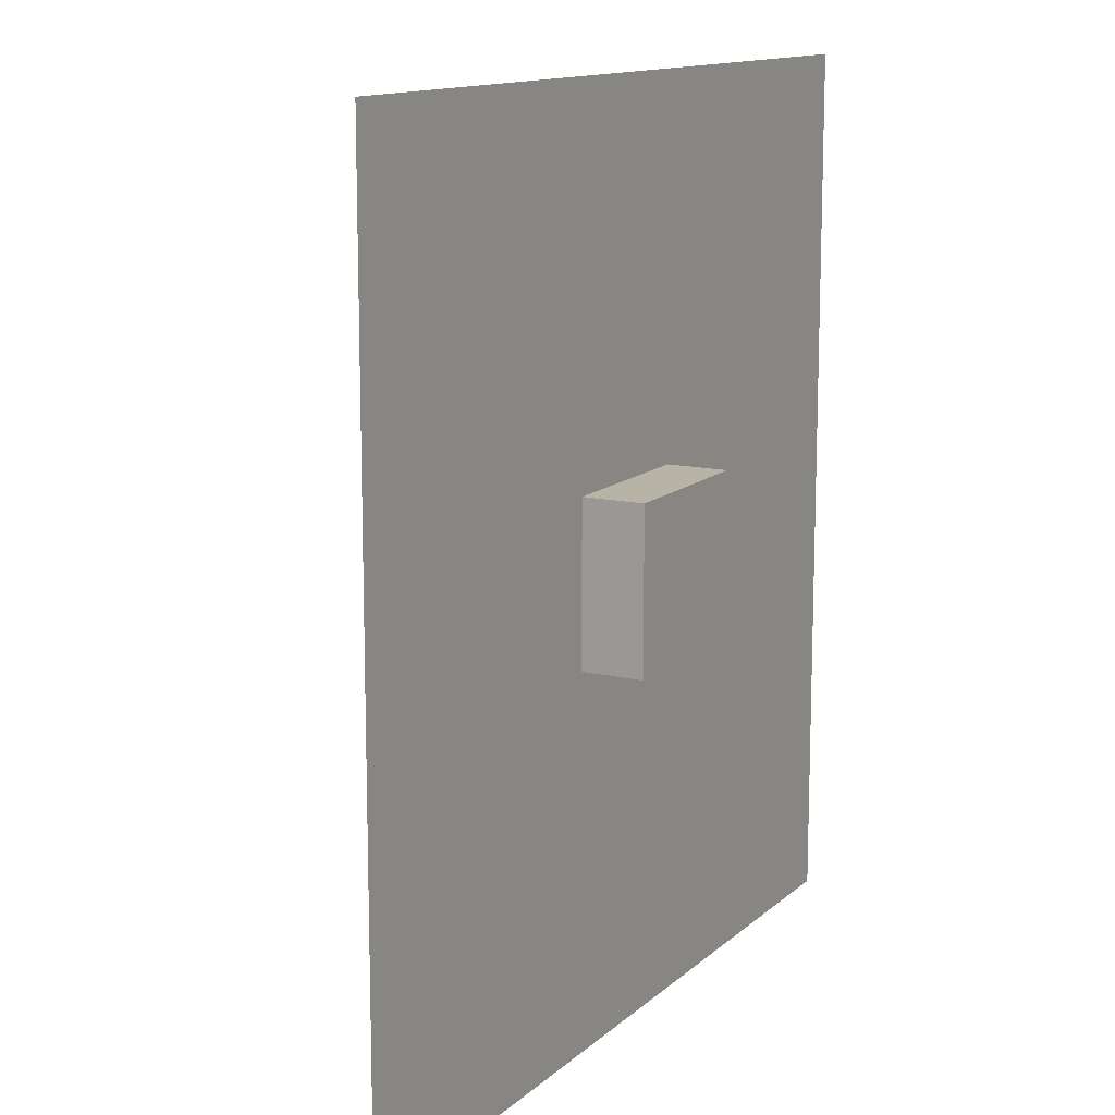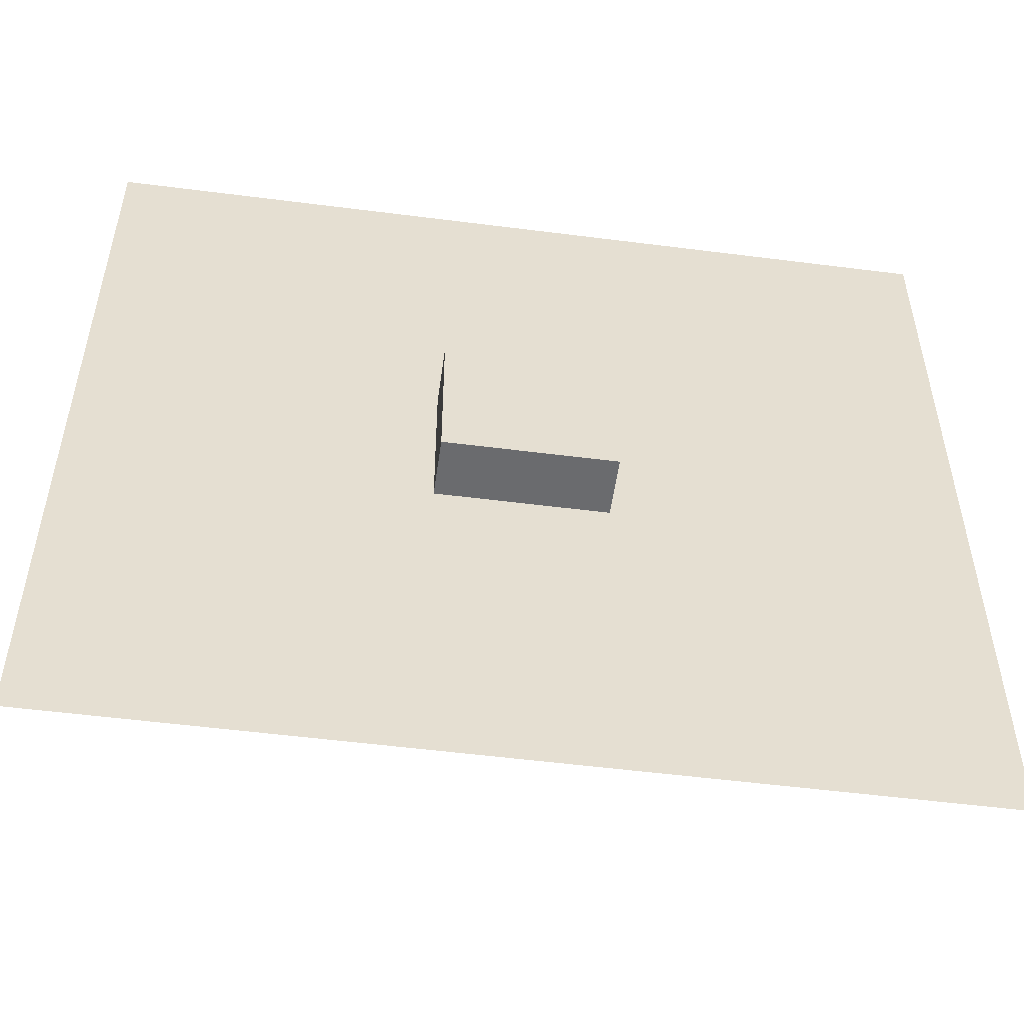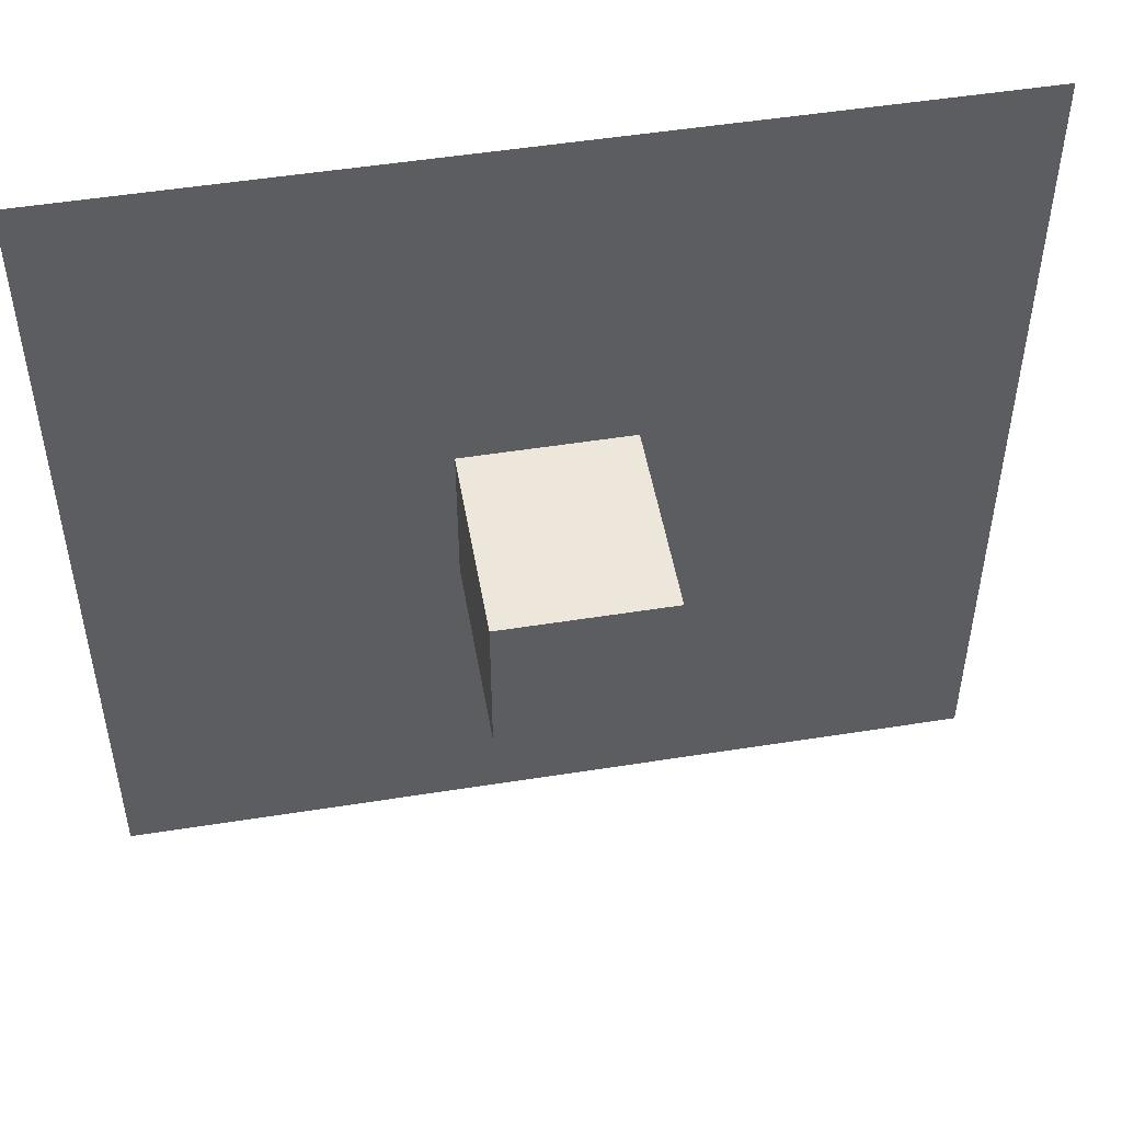
<metadata>
{"format":"obj","ext":"obj","renderer":"f3d","projection":"perspective","resolution":1024,"background":"white","views":[{"elev":12.9,"azim":-61.7,"up":"+Z"},{"elev":-53.3,"azim":-7.8,"up":"+Z"},{"elev":50.5,"azim":170.1,"up":"+Z"}]}
</metadata>
<code>
o Cube
v 1.174 2.776 -1.092
v 1.174 -0.8393 -1.092
v 1.174 2.776 1.092
v 1.174 -0.8393 1.092
v -1.174 2.776 -1.092
v -1.174 -0.8393 -1.092
v -1.174 2.776 1.092
v -1.174 -0.8393 1.092
f 1 5 7 3
f 4 3 7 8
f 8 7 5 6
f 6 2 4 8
f 2 1 3 4
f 6 5 1 2
o Plane
v -6.084 -1e-06 6.084
v 6.084 -1e-06 6.084
v 6.084 1e-06 -6.084
v -6.084 1e-06 -6.084
f 9 10 11 12
o Cube.001
v -0.1594 -0.08164 0.1707
v -0.1359 -0.02092 0.3326
v -0.2657 -0.0233 0.275
v -0.2919 -0.07858 0.1324
v -0.1712 0.4796 0.2012
v -0.2972 0.4622 0.1863
v -0.2576 0.4238 0.3187
v -0.1542 0.4141 0.3826
v 0.2819 0.3852 0.2827
v 0.2042 0.4857 0.2599
v 0.1122 0.3725 0.4362
v 0.2365 0.2444 0.411
v -0.2386 0.2682 0.4012
v -0.3237 0.3189 0.351
v -0.4343 0.3306 -0.2016
v -0.3425 0.4491 -0.2066
v -0.1722 0.4258 -0.4269
v -0.2462 0.3341 -0.4125
v -0.1897 0.05377 -0.3236
v -0.0812 -0.02175 -0.2023
v -0.1749 -0.04123 -0.2408
v -0.2686 0.02688 -0.2926
v -0.09085 -0.07924 -0.1719
v -0.1203 -0.09885 -0.01077
v -0.2765 -0.09163 -0.03413
v -0.2178 -0.07907 -0.1548
v 0.1384 -0.1025 -0.1895
v 0.1213 -0.1126 -0.032
v -0.003988 -0.1128 -0.01736
v 0.04365 -0.06799 -0.1534
v 0.09686 -0.1075 0.1536
v 0.06153 -0.05103 0.3432
v -0.03904 -0.0413 0.3541
v -0.02684 -0.09896 0.1717
v 0.08658 0.4945 0.2489
v -0.05001 0.4907 0.1818
v -0.08711 0.4157 0.4985
v -0.01649 0.3978 0.5175
v 0.2025 0.4809 -0.2065
v 0.01591 0.4604 -0.2865
v 0.01165 0.4875 -0.07311
v 0.1545 0.4878 -0.08379
v -0.1375 0.4653 -0.2563
v -0.2973 0.4701 0.002823
v -0.1524 0.4847 -0.003249
v 0.3404 0.06845 0.2152
v 0.3201 0.2275 0.2906
v 0.2918 0.1724 0.3981
v 0.2563 0.06619 0.3783
v 0.3344 0.04595 -0.2467
v 0.3201 0.2165 -0.1987
v 0.2968 0.2498 0.04871
v 0.3205 0.08697 -0.01841
v 0.3596 0.3236 -0.2037
v 0.3112 0.4389 -0.1713
v 0.2464 0.4497 0.0138
v 0.2654 0.3854 0.05691
v -0.1785 0.06877 0.3881
v -0.2636 0.1453 0.3716
v -0.4163 0.163 0.246
v -0.3969 0.03978 0.2221
v 0.1248 0.05535 0.4032
v 0.1685 0.1587 0.4174
v 0.06569 0.1633 0.3934
v -0.03413 0.05652 0.4337
v 0.1324 0.2494 0.4064
v -0.01689 0.2352 0.4617
v -0.3401 -0.02839 -0.2328
v -0.4445 0.1153 -0.2088
v -0.2995 0.1737 -0.3266
v -0.3916 0.01209 0.1405
v -0.4159 0.1669 0.1323
v -0.4165 0.155 -0.01845
v -0.3911 -0.05548 -0.07365
v -0.3623 0.3669 0.2152
v -0.3746 0.3854 0.01306
v -0.06648 0.3307 -0.4947
v -0.1959 0.1795 -0.4041
v 0.2026 0.3067 -0.4405
v 0.1405 0.1621 -0.4312
v -0.05047 0.1215 -0.4427
v 0.0387 0.3027 -0.5279
v 0.1295 0.04137 -0.3453
v 0.1185 -0.05153 -0.2959
v 0.01699 -0.02623 -0.2258
v -0.0456 0.02198 -0.3555
v 0.2266 -0.0421 -0.3106
v 0.2632 -0.06871 -0.1838
v 0.2641 -0.05685 -0.04264
v 0.2548 -0.04562 0.1355
v 0.186 -0.02743 0.3074
v 0.3293 0.3909 -0.2949
v 0.1946 0.4048 -0.3745
v 0.02659 0.4065 -0.4567
v -0.0442 0.4138 -0.519
v 0.2731 0.06317 -0.371
v 0.3032 0.1942 -0.352
v 0.35 0.2913 -0.3405
f 13 14 15 16
f 17 18 19 20
f 21 22 23 24
f 25 20 19 26
f 27 28 29 30
f 31 32 33 34
f 35 36 37 38
f 39 40 41 42
f 43 44 45 46
f 47 48 49 50
f 51 52 53 54
f 55 28 56 57
f 58 59 60 61
f 62 63 64 65
f 66 67 68 69
f 70 71 72 73
f 74 75 76 77
f 78 50 49 79
f 80 81 82 34
f 83 84 85 86
f 87 18 56 88
f 89 90 82 30
f 91 92 93 94
f 95 96 97 98
f 36 13 16 37
f 41 46 13 36
f 46 45 14 13
f 48 17 20 49
f 53 57 17 48
f 57 56 18 17
f 59 21 24 60
f 64 69 21 59
f 69 68 22 21
f 71 25 26 72
f 76 79 25 71
f 79 49 20 25
f 81 27 30 82
f 85 88 27 81
f 88 56 28 27
f 90 31 34 82
f 93 98 31 90
f 98 97 32 31
f 32 35 38 33
f 97 42 35 32
f 42 41 36 35
f 96 39 42 97
f 99 100 39 96
f 100 101 40 39
f 40 43 46 41
f 101 102 43 40
f 102 103 44 43
f 22 47 50 23
f 68 54 47 22
f 54 53 48 47
f 67 51 54 68
f 104 105 51 67
f 105 106 52 51
f 52 55 57 53
f 106 107 55 52
f 107 29 28 55
f 102 58 61 103
f 101 65 58 102
f 65 64 59 58
f 100 62 65 101
f 99 108 62 100
f 108 109 63 62
f 63 66 69 64
f 109 110 66 63
f 110 104 67 66
f 14 70 73 15
f 45 77 70 14
f 77 76 71 70
f 44 74 77 45
f 103 61 74 44
f 61 60 75 74
f 75 78 79 76
f 60 24 78 75
f 24 23 50 78
f 38 80 34 33
f 37 86 80 38
f 86 85 81 80
f 16 83 86 37
f 15 73 83 16
f 73 72 84 83
f 84 87 88 85
f 72 26 87 84
f 26 19 18 87
f 107 89 30 29
f 106 94 89 107
f 94 93 90 89
f 105 91 94 106
f 104 110 91 105
f 110 109 92 91
f 92 95 98 93
f 109 108 95 92
f 108 99 96 95
o Mball
v -0.1618 0.8594 -0.2572
v -0.07552 0.9519 -0.2572
v -0.1232 0.9519 -0.4123
v -0.1505 0.8594 -0.4123
v -0.06073 0.9609 -0.2572
v -0.06073 1.008 -0.4123
v 0.04154 0.9527 -0.2572
v 0.04154 1.007 -0.4123
v 0.04154 0.9519 -0.4754
v -0.06073 0.9519 -0.4767
v -0.06073 0.9519 -0.248
v 0.04154 0.9519 -0.2565
v 0.04154 0.8594 -0.2045
v -0.06073 0.886 -0.102
v 0.0237 0.8594 -0.102
v -0.06073 0.886 0.05321
v 0.0237 0.8594 0.05321
v 0.04154 0.8503 0.05321
v 0.04154 0.8503 -0.102
v 0.1338 0.7669 0.05321
v 0.1338 0.7669 -0.102
v 0.1438 0.7508 0.05321
v 0.1438 0.7508 -0.102
v 0.1438 0.6744 -0.2301
v 0.1338 0.6744 -0.2572
v 0.09298 0.7669 -0.2572
v 0.1438 0.5819 -0.2301
v 0.1338 0.5819 -0.2572
v 0.1438 0.5055 -0.102
v 0.1338 0.4894 -0.102
v 0.08651 0.4894 -0.2572
v 0.04154 0.4894 -0.3254
v 0.04154 0.5819 -0.3971
v 0.04154 0.4293 -0.4123
v 0.04154 0.3969 -0.3535
v 0.06577 0.3969 -0.4123
v 0.04154 0.4487 -0.2572
v 0.04154 0.3437 -0.4123
v 0.04154 0.3264 -0.5675
v 0.0873 0.3969 -0.5675
v -0.06073 0.3363 -0.4123
v -0.06073 0.3316 -0.5675
v -0.1055 0.3969 -0.4123
v -0.09713 0.3969 -0.5675
v -0.08167 0.3969 -0.7227
v -0.06073 0.3398 -0.7227
v -0.06073 0.4338 -0.5675
v -0.06073 0.4224 -0.7227
v -0.06403 0.3969 -0.8779
v -0.06073 0.362 -0.8779
v -0.06073 0.3969 -0.8874
v 0.04154 0.3237 -0.8779
v 0.04154 0.3969 -0.9845
v 0.1058 0.3969 -0.8779
v 0.04154 0.4379 -0.8779
v -0.06073 0.3969 -0.2877
v -0.06073 0.4447 -0.4123
v -0.06073 0.4032 -0.2572
v -0.163 0.406 -0.2572
v -0.163 0.4894 -0.3971
v -0.06073 0.4894 -0.3971
v -0.06073 0.5055 -0.4123
v -0.163 0.5055 -0.4123
v -0.163 0.5819 -0.457
v -0.06073 0.5819 -0.457
v -0.163 0.6744 -0.457
v -0.06073 0.6744 -0.457
v -0.163 0.7528 -0.4123
v -0.1514 0.7669 -0.4123
v -0.06073 0.7669 -0.4625
v -0.163 0.7669 -0.4024
v -0.2474 0.6744 -0.4123
v -0.2653 0.6744 -0.3971
v -0.2653 0.7669 -0.3254
v -0.2653 0.5819 -0.3971
v -0.2474 0.5819 -0.4123
v -0.3575 0.5819 -0.2572
v -0.3575 0.6744 -0.2572
v -0.3675 0.5819 -0.2301
v -0.3675 0.6744 -0.2301
v -0.3675 0.7508 -0.102
v -0.3575 0.7669 -0.102
v -0.3102 0.7669 -0.2572
v -0.3675 0.7508 0.05321
v -0.3575 0.7669 0.05321
v -0.2653 0.8503 0.05321
v -0.2653 0.8503 -0.102
v -0.2474 0.8594 0.05321
v -0.2474 0.8594 -0.102
v -0.163 0.886 0.05321
v -0.163 0.886 -0.102
v -0.163 0.8594 0.1813
v -0.06073 0.861 0.2084
v -0.08103 0.8594 0.2084
v -0.163 0.8503 0.2084
v -0.163 0.8582 -0.2572
v -0.2653 0.8076 -0.2572
v -0.163 0.8594 -0.2496
v -0.397 0.6744 -0.102
v -0.397 0.6744 0.05321
v -0.397 0.5819 0.05321
v -0.397 0.5819 -0.102
v -0.3675 0.5055 0.05321
v -0.3675 0.5055 -0.102
v -0.3675 0.5819 0.1813
v -0.3575 0.4894 -0.102
v -0.3575 0.4894 0.05321
v -0.2653 0.406 0.05321
v -0.2653 0.406 -0.102
v -0.3102 0.4894 -0.2572
v -0.2653 0.4487 -0.2572
v -0.2653 0.4894 -0.3254
v -0.163 0.3969 -0.2301
v -0.2474 0.3969 -0.102
v -0.2653 0.4487 0.2084
v -0.3102 0.4894 0.2084
v -0.2653 0.4894 0.2766
v -0.2653 0.5819 0.3484
v -0.3575 0.5819 0.2084
v -0.2653 0.6744 0.3484
v -0.3575 0.6744 0.2084
v -0.2653 0.7669 0.2766
v -0.3102 0.7669 0.2084
v -0.2653 0.8076 0.2084
v -0.163 0.7669 0.3538
v -0.163 0.7542 0.3636
v -0.2474 0.6744 0.3636
v -0.1548 0.7669 0.3636
v -0.06073 0.6744 0.4082
v -0.06073 0.7669 0.4552
v -0.163 0.6744 0.4082
v -0.06073 0.5819 0.4082
v -0.163 0.5819 0.4082
v -0.06073 0.5055 0.3636
v -0.163 0.5055 0.3636
v -0.163 0.4894 0.3484
v -0.06073 0.4894 0.3484
v 0.04154 0.4894 0.2766
v 0.04154 0.5819 0.3484
v 0.0237 0.5819 0.3636
v 0.04154 0.6744 0.3484
v 0.02372 0.6744 0.3636
v 0.04154 0.7287 0.3636
v 0.1338 0.5819 0.2084
v 0.1338 0.6744 0.2084
v 0.1438 0.5819 0.1813
v 0.1438 0.6744 0.1813
v 0.1438 0.5055 0.05321
v 0.08651 0.4894 0.2084
v 0.1338 0.4894 0.05321
v 0.04154 0.4467 0.2084
v 0.04154 0.406 0.05321
v 0.04154 0.406 -0.102
v 0.0237 0.3969 0.05321
v 0.0237 0.3969 -0.102
v -0.06073 0.3703 0.05321
v -0.06073 0.3703 -0.102
v -0.06073 0.3969 -0.2347
v -0.163 0.3703 -0.102
v -0.06073 0.3969 0.1835
v -0.163 0.3969 0.1813
v -0.163 0.3703 0.05321
v -0.06073 0.4046 0.2084
v -0.163 0.406 0.2084
v -0.2474 0.3969 0.05321
v 0.1732 0.5819 0.05321
v 0.1732 0.5819 -0.102
v 0.1732 0.6744 -0.102
v 0.1732 0.6744 0.05321
v -0.2474 0.5819 0.3636
v 0.04154 0.7669 0.4362
v 0.07418 0.7669 0.3636
v 0.1177 0.8594 0.3636
v 0.04154 0.8594 0.5042
v 0.1057 0.9519 0.3636
v 0.04154 0.9519 0.4938
v 0.04154 1.013 0.3636
v -0.06073 1.014 0.3636
v -0.06073 0.9519 0.4945
v 0.04154 0.9519 0.2771
v -0.06073 0.9519 0.2715
v -0.1288 0.9519 0.3636
v 0.04154 0.8109 0.2084
v 0.04154 0.8594 0.2409
v 0.08651 0.7669 0.2084
v -0.03482 0.8594 0.2084
v -0.3675 0.6744 0.1813
v 0.04154 0.7348 -0.4123
v 0.0237 0.6744 -0.4123
v 0.04154 0.7669 -0.4407
v 0.0237 0.5819 -0.4123
v 0.04154 0.6744 -0.3971
v 0.04154 0.437 -0.5675
v 0.06857 0.7669 -0.4123
v 0.1131 0.8594 -0.4123
v 0.0869 0.8594 -0.2572
v 0.09986 0.9519 -0.4123
v 0.04249 0.9519 -0.2572
v 0.04154 0.8594 -0.4886
v -0.06073 0.8594 -0.494
v -0.06073 0.4014 -0.8779
v 0.04154 0.4395 -0.7227
v 0.04154 0.3218 -0.7227
v 0.1005 0.3969 -0.7227
v 0.04154 0.4512 0.3636
v 0.1098 0.3969 0.3636
v 0.04154 0.3969 0.2089
v 0.04154 0.3223 0.3636
v -0.06073 0.3491 0.3636
v -0.06073 0.3969 0.2655
v -0.08059 0.3969 0.3636
v -0.06073 0.3394 0.5187
v -0.08367 0.3969 0.5187
v -0.06073 0.3315 0.6739
v -0.09539 0.3969 0.6739
v -0.06073 0.4309 0.6739
v -0.06073 0.4259 0.5187
v -0.06073 0.3417 0.8291
v -0.08584 0.3969 0.8291
v -0.06073 0.3969 0.8736
v -0.06073 0.4204 0.8291
v 0.04154 0.3478 0.8291
v 0.04154 0.3969 0.8556
v 0.05685 0.3969 0.8291
v 0.04154 0.4132 0.8291
v 0.08692 0.3969 0.6739
v 0.04154 0.4356 0.6739
v 0.04154 0.3265 0.6739
v 0.3484 0.6744 -0.01086
v 0.2571 0.6744 0.05321
v 0.2586 0.7669 0.05321
v 0.3484 0.7669 -0.01492
v 0.3484 0.8108 0.05321
v 0.3484 0.6369 0.05321
v 0.3484 0.6744 0.1324
v 0.4122 0.6744 0.05321
v 0.3484 0.7669 0.1377
v 0.4169 0.7669 0.05321
v -0.1548 0.8594 0.3636
v -0.06073 0.8594 0.5068
v -0.06073 0.4323 0.3636
v 0.04154 0.4407 0.5187
v 0.04154 0.3219 0.5187
v 0.1003 0.3969 0.5187
f 114 111 112 113
f 112 115 116 113
f 115 117 118 116
f 116 118 119 120
f 122 117 115 121
f 124 123 122 121
f 125 123 124
f 124 126 127 125
f 127 128 129 125
f 129 128 130 131
f 130 132 133 131
f 136 133 134 135
f 131 133 136
f 134 137 138 135
f 138 139 140 141
f 137 139 138
f 141 142 143 138
f 146 144 145
f 141 147 142
f 145 148 146
f 146 148 149 150
f 149 148 151 152
f 152 151 153 154
f 156 152 154 155
f 154 157 158 155
f 160 156 155 159
f 161 160 159
f 163 162 160 161
f 164 162 163
f 163 165 164
f 153 151 166
f 166 167 153
f 171 168 169 170
f 173 172 171 170
f 175 172 173 174
f 177 175 174 176
f 179 177 176 178
f 180 177 179
f 179 178 181
f 184 178 182 183
f 181 178 184
f 186 185 183 182
f 183 185 187 188
f 187 189 190 188
f 188 191 192 193
f 190 191 188
f 191 194 195 192
f 195 196 197 192
f 197 196 198 199
f 198 200 201 199
f 202 200 198
f 202 203 126 200
f 204 203 202
f 202 205 204
f 199 206 207 197
f 208 206 199
f 111 206 208
f 210 194 191 209
f 212 211 210 209
f 214 213 211 212
f 189 214 212
f 211 213 215
f 217 213 214 216
f 219 218 217 216
f 221 219 216 220
f 222 221 220
f 219 169 223 224
f 221 169 219
f 218 225 226 217
f 226 225 227
f 226 227 228 229
f 229 228 230 231
f 231 230 232 233
f 232 234 233
f 235 205 234 232
f 230 236 235 232
f 237 236 230
f 235 236 238
f 236 239 240 238
f 241 239 236
f 243 242 239 241
f 245 244 242 243
f 247 244 245 246
f 244 248 249 250
f 247 248 244
f 250 249 251 252
f 251 253 252
f 251 249 254 255
f 254 256 257 255
f 259 258 256 254
f 260 258 259
f 259 261 262 260
f 260 262 263 140
f 263 262 264 265
f 264 266 267 265
f 265 267 268
f 268 267 269 223
f 270 266 264
f 272 266 270 271
f 270 273 274 271
f 275 272 271
f 269 272 275 224
f 267 266 272 269
f 168 263 265 268
f 147 263 168
f 264 261 273 270
f 262 261 264
f 256 258 276
f 276 258 139 277
f 279 276 277 278
f 257 256 276 279
f 279 132 257
f 249 248 259 254
f 280 245 243
f 242 244 250
f 280 243 241 237
f 239 242 250 252
f 239 253 281 240
f 252 253 239
f 281 253 282
f 284 281 282 283
f 286 284 283 285
f 285 287 286
f 286 287 288 289
f 288 287 290 291
f 289 288 292
f 282 293 294 283
f 295 293 282
f 294 293 296
f 297 215 229 231
f 230 228 280 237
f 227 245 280 228
f 246 245 227
f 275 274 225 218
f 271 274 275
f 275 218 219 224
f 211 215 297 210
f 297 194 210
f 190 189 212 209
f 180 298 299 177
f 300 298 180
f 176 174 186 182
f 301 175 177 299
f 302 143 301 299
f 174 173 186
f 301 172 175
f 169 168 268 223
f 170 169 221 222
f 151 148 145 166
f 303 144 146 150
f 167 144 303 157
f 139 258 260 140
f 277 139 137
f 138 143 302 135
f 277 137 134 278
f 135 298 304 136
f 302 298 135
f 306 136 304 305
f 308 306 305 307
f 304 300 309 305
f 255 132 130 295
f 257 132 255
f 133 132 279 278
f 306 129 131 136
f 123 129 306
f 128 293 295 130
f 126 203 296 127
f 200 126 124 201
f 118 117 308 307
f 179 206 111 114
f 181 206 179
f 111 124 121 112
f 201 124 111 208
f 120 310 114 113
f 310 180 179 114
f 113 116 120
f 121 115 112
f 119 309 310 120
f 309 300 180 310
f 119 118 307
f 304 298 300
f 308 117 122
f 122 123 306 308
f 159 311 161
f 155 158 311 159
f 153 167 157 154
f 311 165 163 161
f 158 312 165 311
f 162 313 156 160
f 157 303 312 158
f 145 144 167 166
f 142 147 168 171
f 313 149 152 156
f 165 312 314 164
f 314 313 162 164
f 312 303 150 314
f 150 149 313 314
f 193 207 184
f 184 183 188 193
f 185 222 220 187
f 192 197 207 193
f 209 191 190
f 220 214 189 187
f 216 214 220
f 233 234 196 195
f 233 194 297 231
f 195 194 233
f 229 213 217 226
f 215 213 229
f 207 206 181 184
f 182 178 176
f 185 173 170 222
f 186 173 185
f 199 201 208
f 223 269 224
f 196 205 202 198
f 234 205 196
f 241 236 237
f 225 274 246 227
f 305 309 119 307
f 299 298 302
f 301 142 171 172
f 143 142 301
f 125 129 123
f 134 133 278
f 140 263 147 141
f 296 293 128 127
f 248 261 259
f 317 315 316
f 316 318 317
f 317 318 319 320
f 320 319 321
f 319 322 323 321
f 322 324 325 323
f 325 326 327 323
f 324 328 329 325
f 329 328 330
f 330 331 329
f 328 332 333 330
f 333 332 334
f 334 335 333
f 337 335 334 336
f 331 335 337 326
f 334 332 338 336
f 338 332 328 324
f 342 339 340 341
f 341 343 342
f 339 344 340
f 340 344 345
f 345 344 346
f 346 344 339
f 347 343 341
f 340 345 347 341
f 342 343 348
f 346 339 342 348
f 348 343 347
f 347 345 346 348
f 349 205 235 238
f 204 205 349
f 292 203 204 349
f 291 203 292
f 292 288 291
f 349 350 289 292
f 238 240 350 349
f 291 294 296 203
f 290 294 291
f 290 287 285
f 283 294 290 285
f 295 253 251 255
f 282 253 295
f 350 284 286 289
f 240 281 284 350
f 274 273 247 246
f 321 351 320
f 323 327 351 321
f 329 331 326 325
f 273 261 248 247
f 351 315 317 320
f 327 352 315 351
f 318 353 322 319
f 326 337 352 327
f 333 335 331 330
f 353 338 324 322
f 315 352 354 316
f 354 353 318 316
f 352 337 336 354
f 336 338 353 354

</code>
